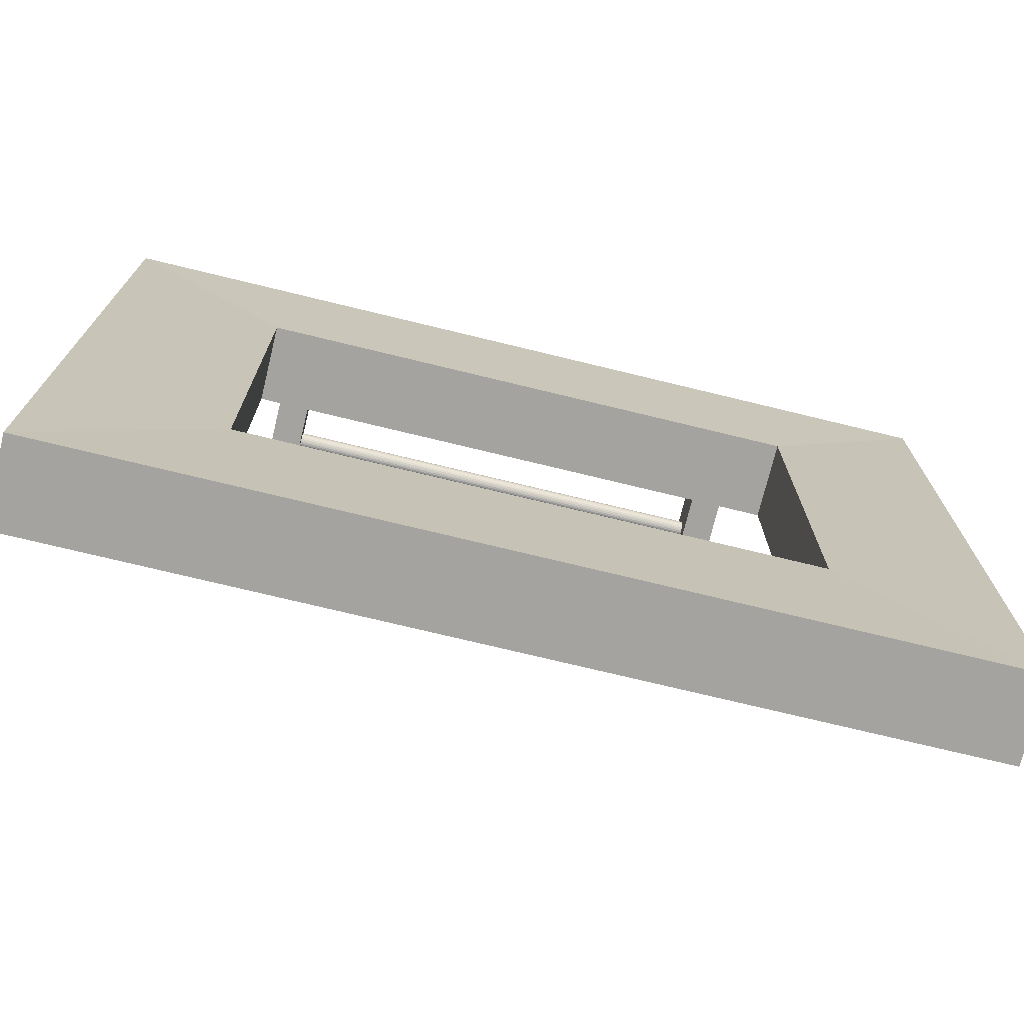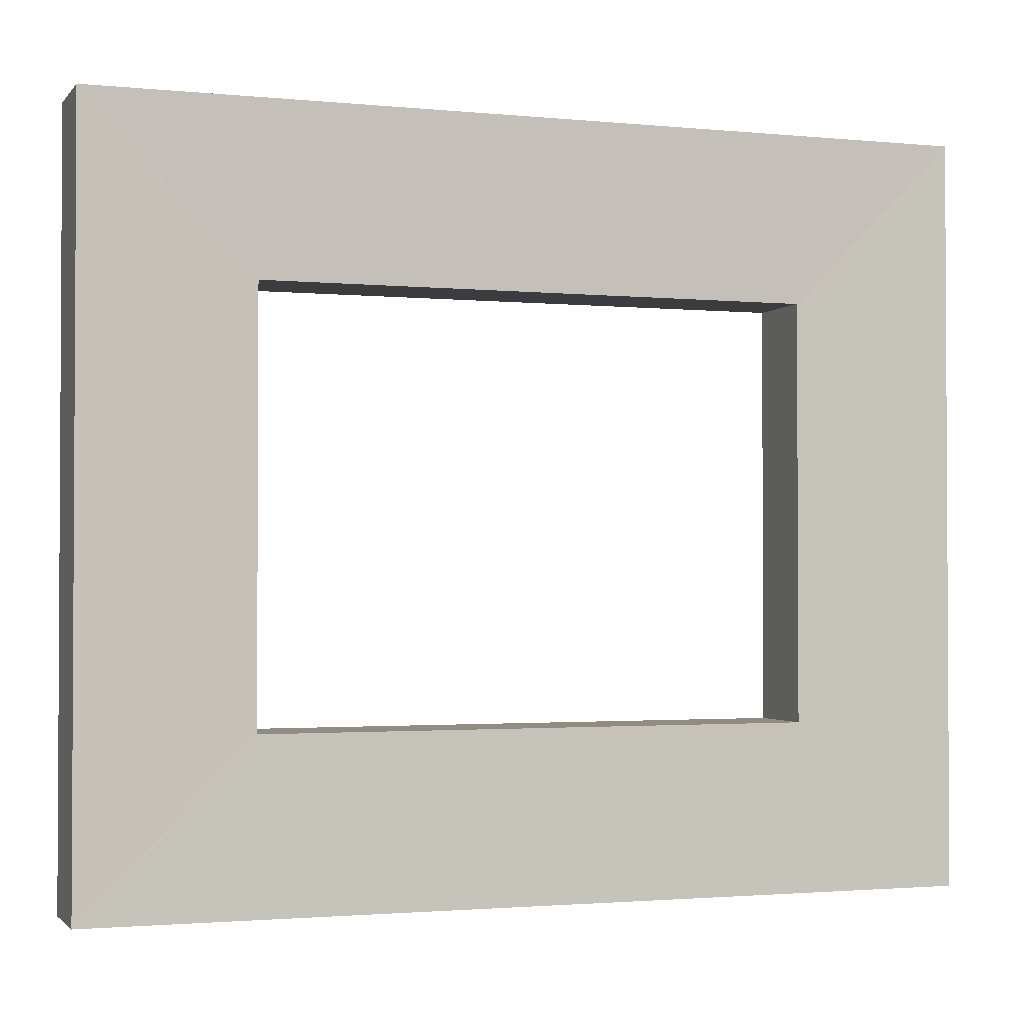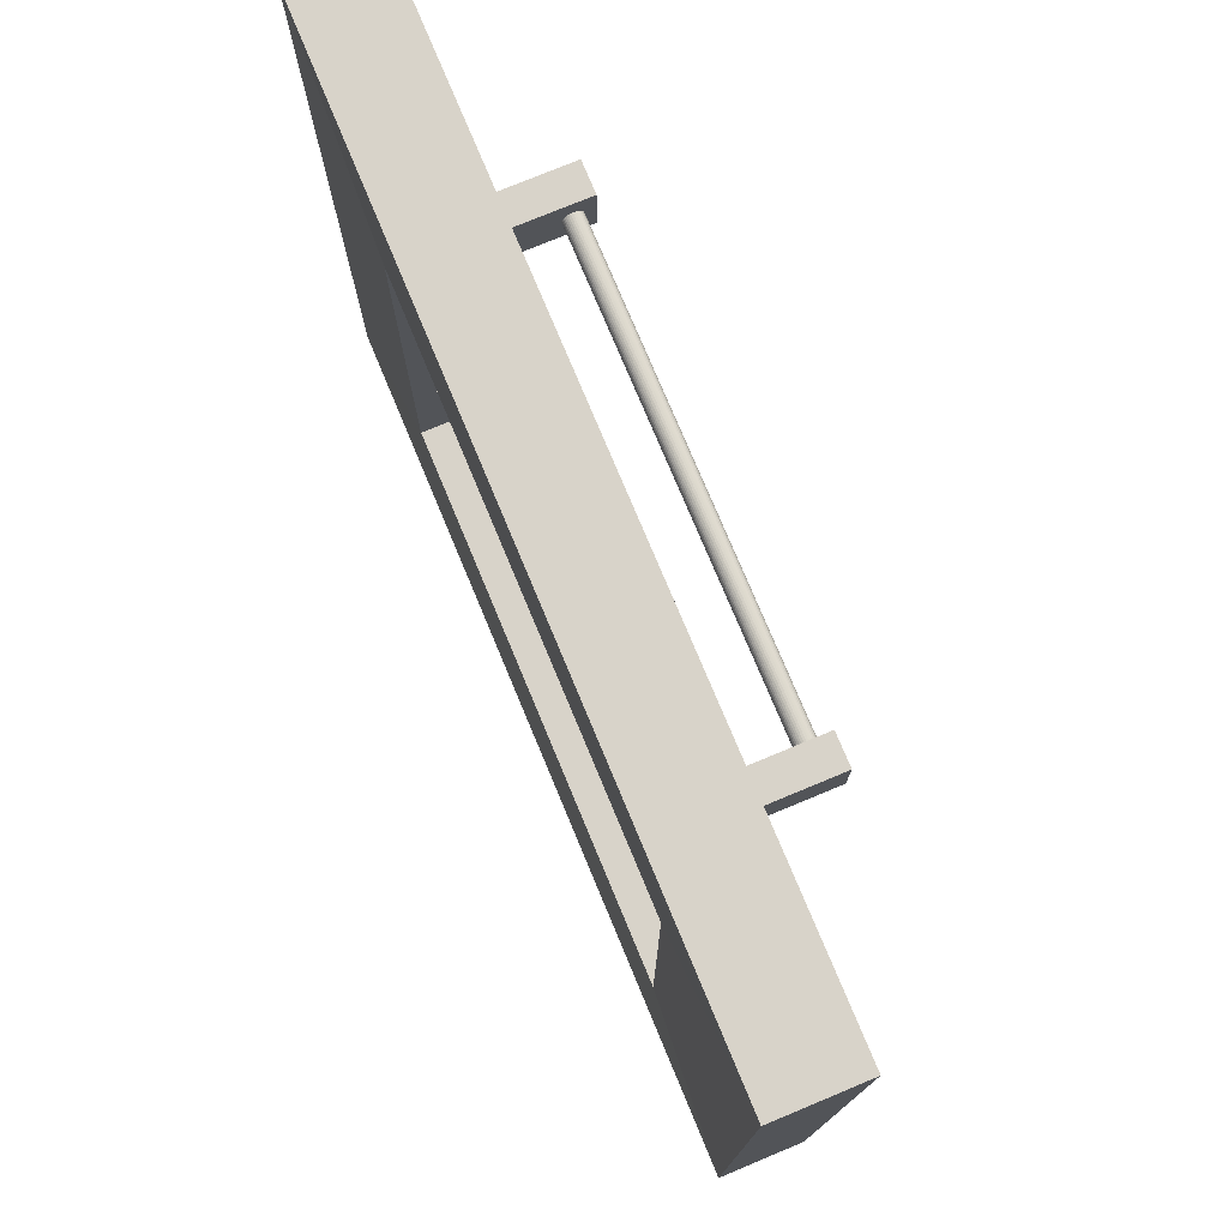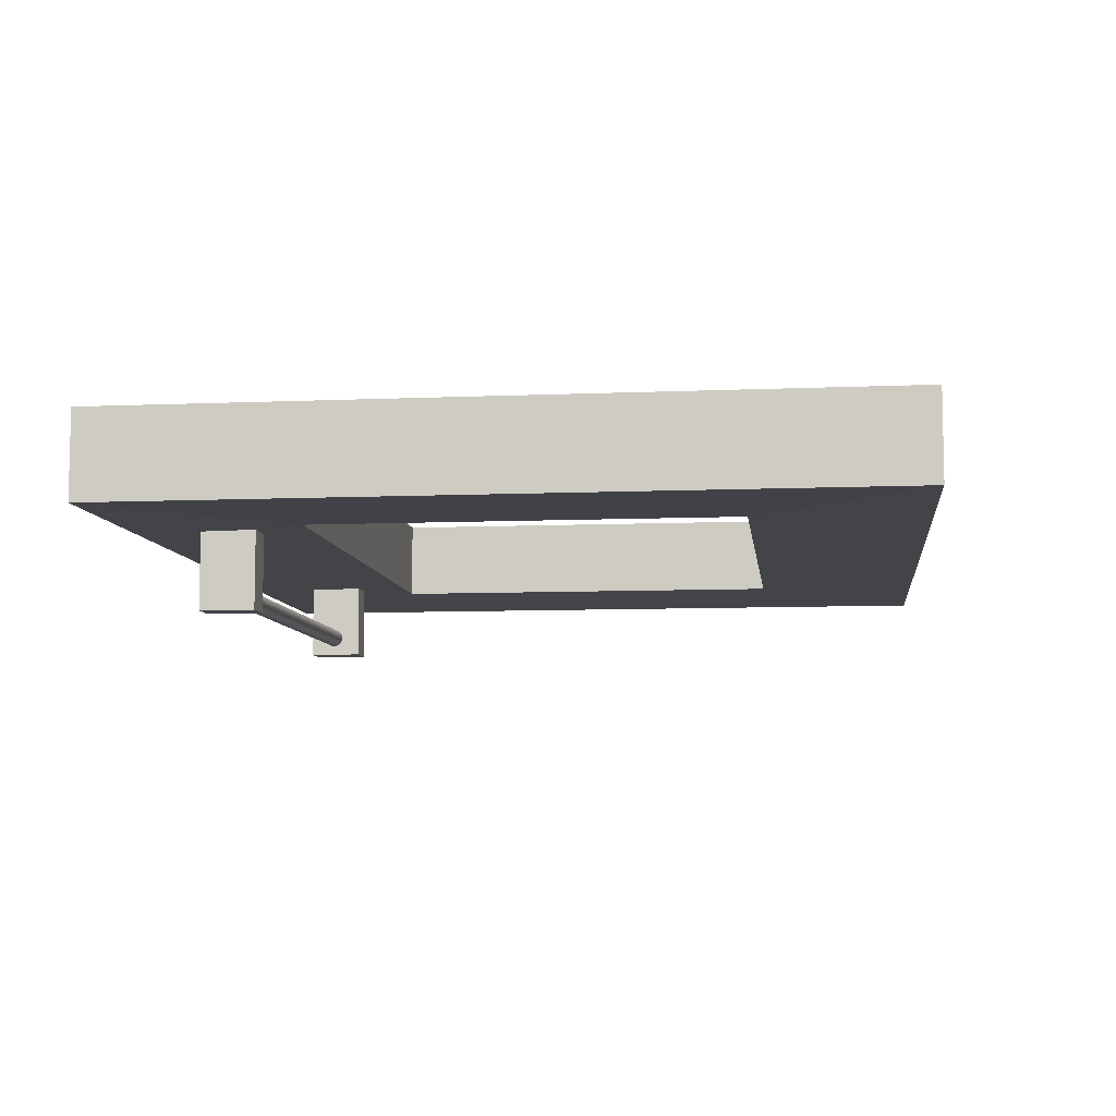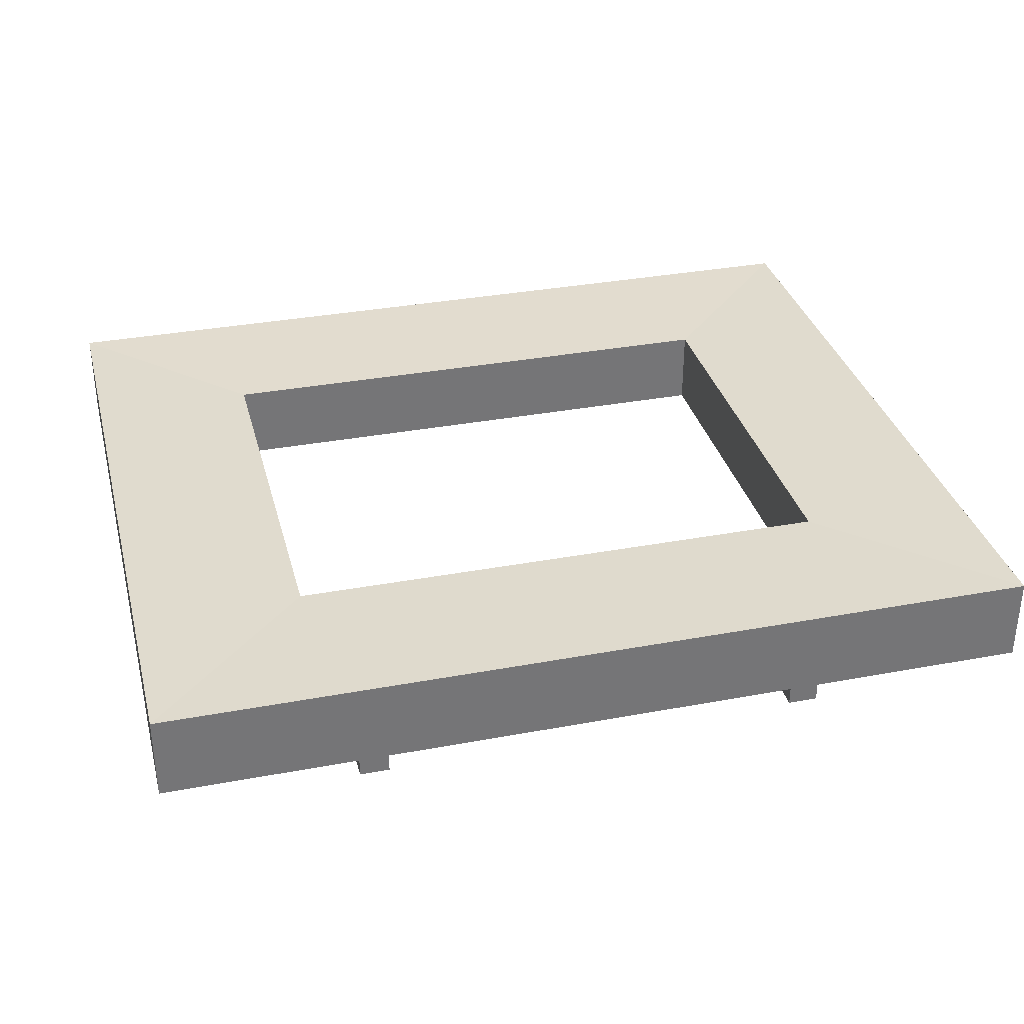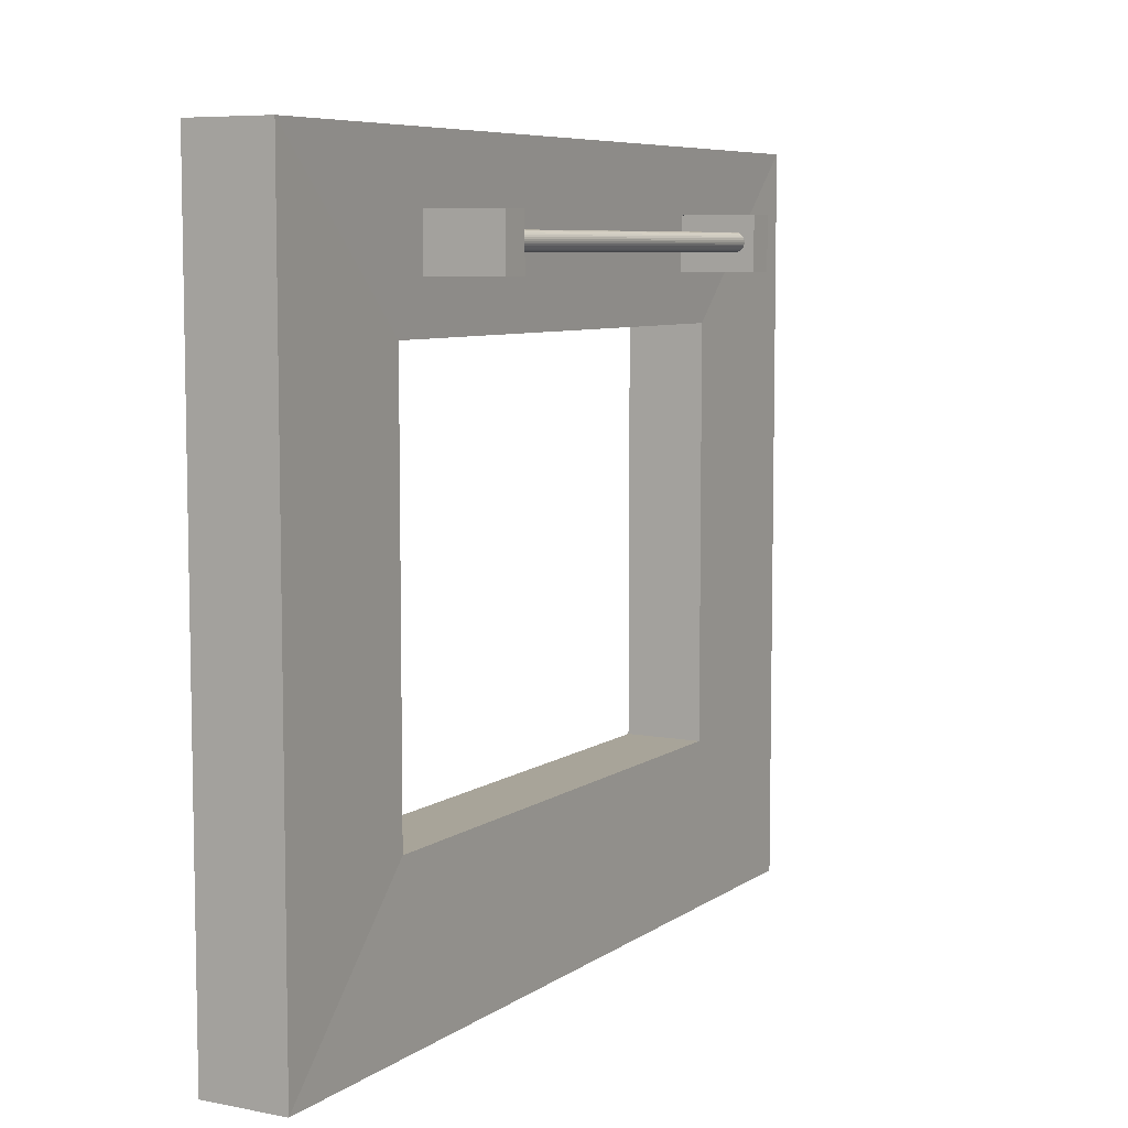
<metadata>
{"format":"obj","ext":"obj","renderer":"f3d","projection":"perspective","resolution":1024,"background":"white","views":[{"elev":-73.0,"azim":-13.7,"up":"+Y"},{"elev":-1.8,"azim":-19.5,"up":"+Y"},{"elev":75.9,"azim":67.4,"up":"+Y"},{"elev":-7.8,"azim":-83.1,"up":"+Z"},{"elev":33.7,"azim":165.7,"up":"+Z"},{"elev":7.1,"azim":119.0,"up":"+Y"}]}
</metadata>
<code>
o oven_Door_Cube.001
v 0.984 -0.9449 -0.8959
v 0.984 0.7402 -0.8959
v 0.984 -0.9449 -0.7052
v 0.984 0.7402 -0.7052
v -0.9933 -0.9449 -0.8959
v -0.9933 0.7402 -0.8959
v -0.9933 -0.9449 -0.7052
v -0.9933 0.7402 -0.7052
v 0.6091 -0.5682 -0.7114
v 0.6091 -0.5682 -0.8897
v 0.6091 0.3636 -0.8897
v 0.6091 0.3636 -0.7114
v -0.6184 -0.5682 -0.7114
v -0.6184 0.3636 -0.7114
v -0.6184 -0.5682 -0.8897
v -0.6184 0.3636 -0.8897
v 0.5302 0.4754 -1.063
v 0.5302 0.5959 -1.063
v 0.5302 0.4754 -0.8839
v 0.5302 0.5959 -0.8839
v 0.462 0.4754 -1.063
v 0.462 0.5959 -1.063
v 0.462 0.4754 -0.8839
v 0.462 0.5959 -0.8839
v -0.5092 0.4754 -1.063
v -0.5092 0.5959 -1.063
v -0.5092 0.4754 -0.8839
v -0.5092 0.5959 -0.8839
v -0.5774 0.4754 -1.063
v -0.5774 0.5959 -1.063
v -0.5774 0.4754 -0.8839
v -0.5774 0.5959 -0.8839
v -0.5297 0.5387 -0.9998
v 0.493 0.5387 -0.9998
v -0.5297 0.5346 -1
v 0.493 0.5346 -1
v -0.5297 0.5308 -1.001
v 0.493 0.5308 -1.001
v -0.5297 0.5272 -1.003
v 0.493 0.5272 -1.003
v -0.5297 0.524 -1.006
v 0.493 0.524 -1.006
v -0.5297 0.5215 -1.009
v 0.493 0.5215 -1.009
v -0.5297 0.5195 -1.013
v 0.493 0.5195 -1.013
v -0.5297 0.5184 -1.016
v 0.493 0.5184 -1.016
v -0.5297 0.518 -1.021
v 0.493 0.518 -1.021
v -0.5297 0.5184 -1.025
v 0.493 0.5184 -1.025
v -0.5297 0.5195 -1.028
v 0.493 0.5195 -1.028
v -0.5297 0.5215 -1.032
v 0.493 0.5215 -1.032
v -0.5297 0.524 -1.035
v 0.493 0.524 -1.035
v -0.5297 0.5272 -1.038
v 0.493 0.5272 -1.038
v -0.5297 0.5308 -1.04
v 0.493 0.5308 -1.04
v -0.5297 0.5346 -1.041
v 0.493 0.5346 -1.041
v -0.5297 0.5387 -1.041
v 0.493 0.5387 -1.041
v -0.5297 0.5427 -1.041
v 0.493 0.5427 -1.041
v -0.5297 0.5466 -1.04
v 0.493 0.5466 -1.04
v -0.5297 0.5502 -1.038
v 0.493 0.5502 -1.038
v -0.5297 0.5533 -1.035
v 0.493 0.5533 -1.035
v -0.5297 0.5559 -1.032
v 0.493 0.5559 -1.032
v -0.5297 0.5578 -1.028
v 0.493 0.5578 -1.028
v -0.5297 0.559 -1.025
v 0.493 0.559 -1.025
v -0.5297 0.5594 -1.021
v 0.493 0.5594 -1.021
v -0.5297 0.559 -1.016
v 0.493 0.559 -1.016
v -0.5297 0.5578 -1.013
v 0.493 0.5578 -1.013
v -0.5297 0.5559 -1.009
v 0.493 0.5559 -1.009
v -0.5297 0.5533 -1.006
v 0.493 0.5533 -1.006
v -0.5297 0.5502 -1.003
v 0.493 0.5502 -1.003
v -0.5297 0.5466 -1.001
v 0.493 0.5466 -1.001
v -0.5297 0.5427 -1
v 0.493 0.5427 -1
f 2 3 1
f 6 15 5
f 8 5 7
f 15 1 5
f 7 1 3
f 8 2 6
f 9 11 10
f 15 14 13
f 10 13 9
f 16 12 14
f 1 11 2
f 11 6 2
f 3 13 7
f 4 9 3
f 8 12 4
f 13 8 7
f 18 19 17
f 20 23 19
f 24 21 23
f 22 17 21
f 19 21 17
f 20 22 24
f 26 27 25
f 28 31 27
f 32 29 31
f 30 25 29
f 31 25 27
f 32 26 30
f 33 36 34
f 37 36 35
f 37 40 38
f 39 42 40
f 43 42 41
f 45 44 43
f 47 46 45
f 49 48 47
f 51 50 49
f 51 54 52
f 55 54 53
f 57 56 55
f 59 58 57
f 59 62 60
f 63 62 61
f 65 64 63
f 67 66 65
f 69 68 67
f 69 72 70
f 73 72 71
f 75 74 73
f 77 76 75
f 79 78 77
f 81 80 79
f 83 82 81
f 83 86 84
f 87 86 85
f 89 88 87
f 91 90 89
f 93 92 91
f 66 90 34
f 95 94 93
f 33 96 95
f 67 51 35
f 2 4 3
f 6 16 15
f 8 6 5
f 15 10 1
f 7 5 1
f 8 4 2
f 9 12 11
f 15 16 14
f 10 15 13
f 16 11 12
f 1 10 11
f 11 16 6
f 3 9 13
f 4 12 9
f 8 14 12
f 13 14 8
f 18 20 19
f 20 24 23
f 24 22 21
f 22 18 17
f 19 23 21
f 20 18 22
f 26 28 27
f 28 32 31
f 32 30 29
f 30 26 25
f 31 29 25
f 32 28 26
f 33 35 36
f 37 38 36
f 37 39 40
f 39 41 42
f 43 44 42
f 45 46 44
f 47 48 46
f 49 50 48
f 51 52 50
f 51 53 54
f 55 56 54
f 57 58 56
f 59 60 58
f 59 61 62
f 63 64 62
f 65 66 64
f 67 68 66
f 69 70 68
f 69 71 72
f 73 74 72
f 75 76 74
f 77 78 76
f 79 80 78
f 81 82 80
f 83 84 82
f 83 85 86
f 87 88 86
f 89 90 88
f 91 92 90
f 93 94 92
f 34 36 42
f 38 40 42
f 42 44 46
f 46 48 50
f 50 52 54
f 54 56 58
f 58 60 62
f 62 64 58
f 66 68 74
f 70 72 74
f 74 76 78
f 78 80 74
f 82 84 90
f 86 88 90
f 90 92 94
f 94 96 90
f 36 38 42
f 42 46 34
f 50 54 66
f 58 64 66
f 68 70 74
f 74 80 82
f 84 86 90
f 90 96 34
f 34 46 50
f 54 58 66
f 66 74 82
f 82 90 66
f 34 50 66
f 95 96 94
f 33 34 96
f 35 33 95
f 95 93 35
f 91 89 87
f 87 85 91
f 83 81 79
f 79 77 83
f 75 73 71
f 71 69 67
f 67 65 63
f 63 61 59
f 59 57 51
f 55 53 51
f 51 49 47
f 47 45 43
f 43 41 39
f 39 37 43
f 35 93 91
f 91 85 83
f 83 77 75
f 75 71 67
f 67 63 51
f 57 55 51
f 51 47 35
f 43 37 35
f 35 91 83
f 83 75 67
f 63 59 51
f 47 43 35
f 35 83 67

</code>
